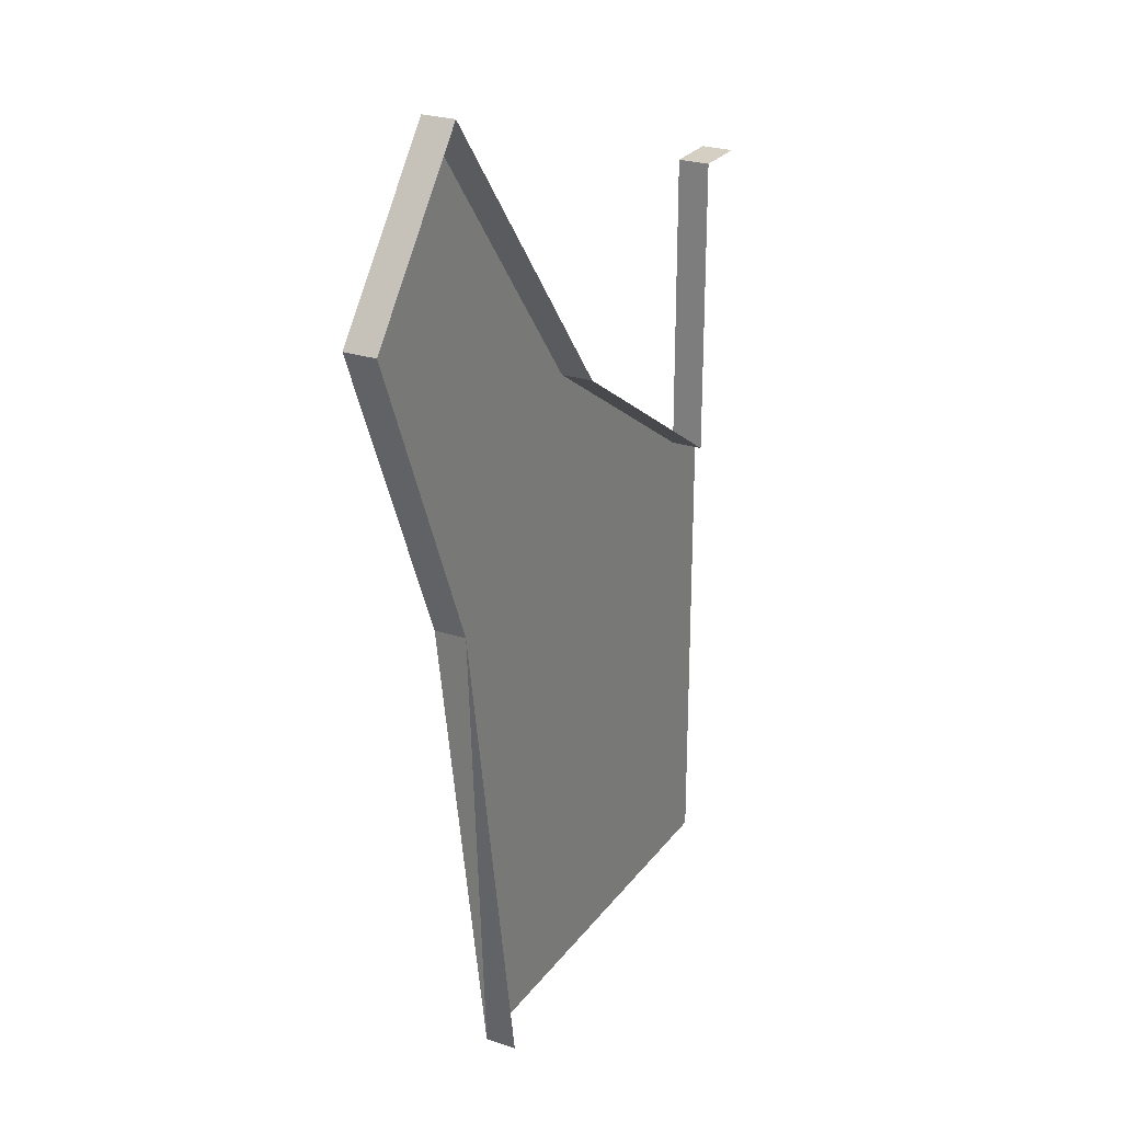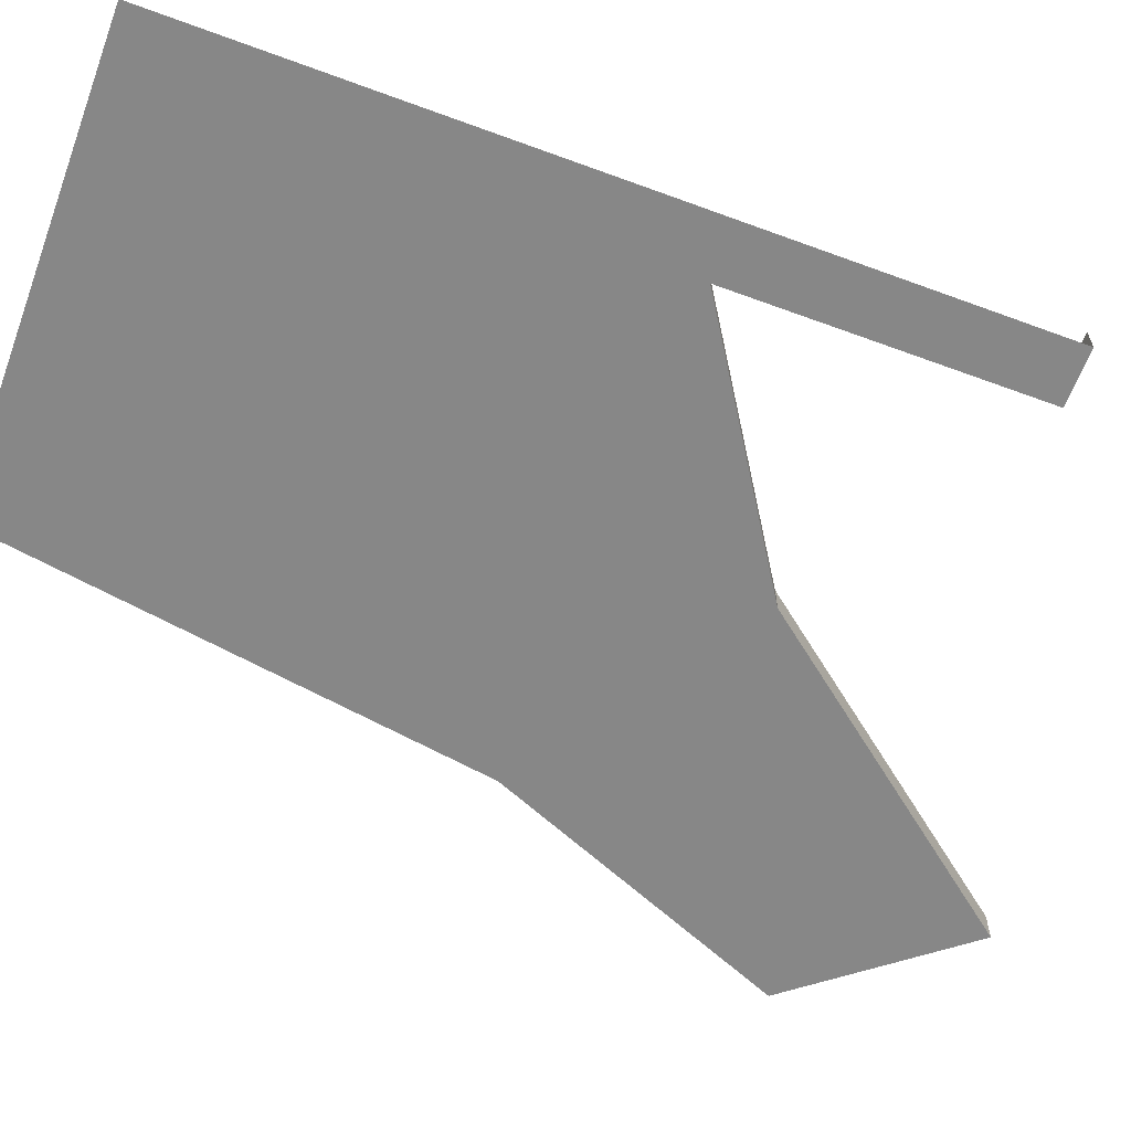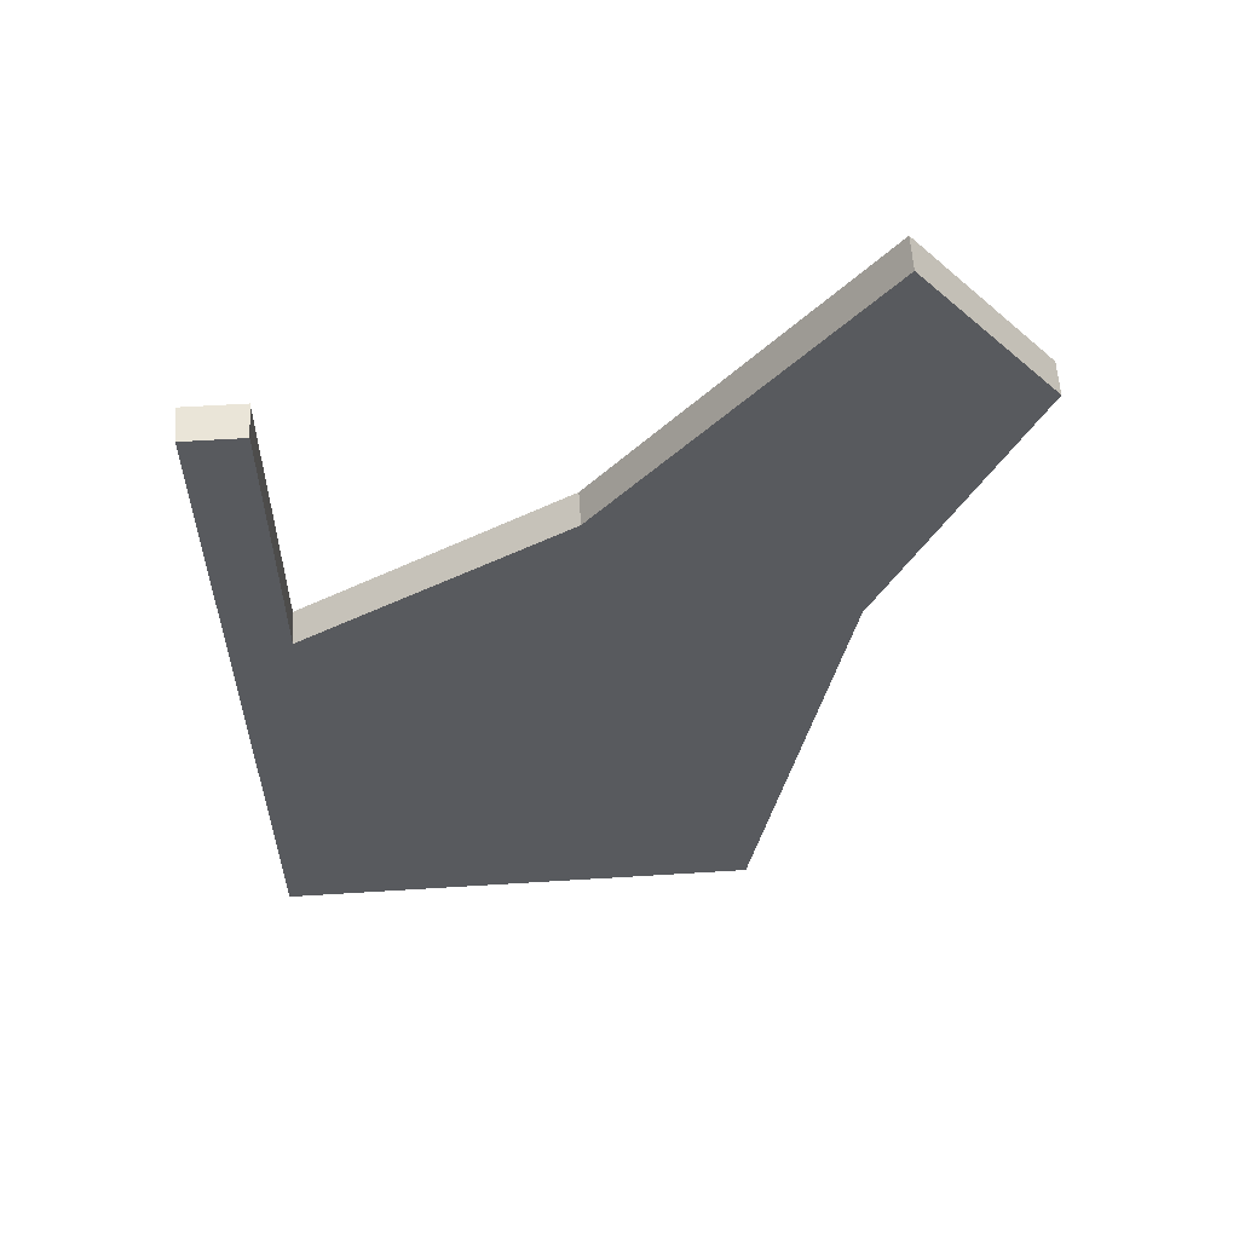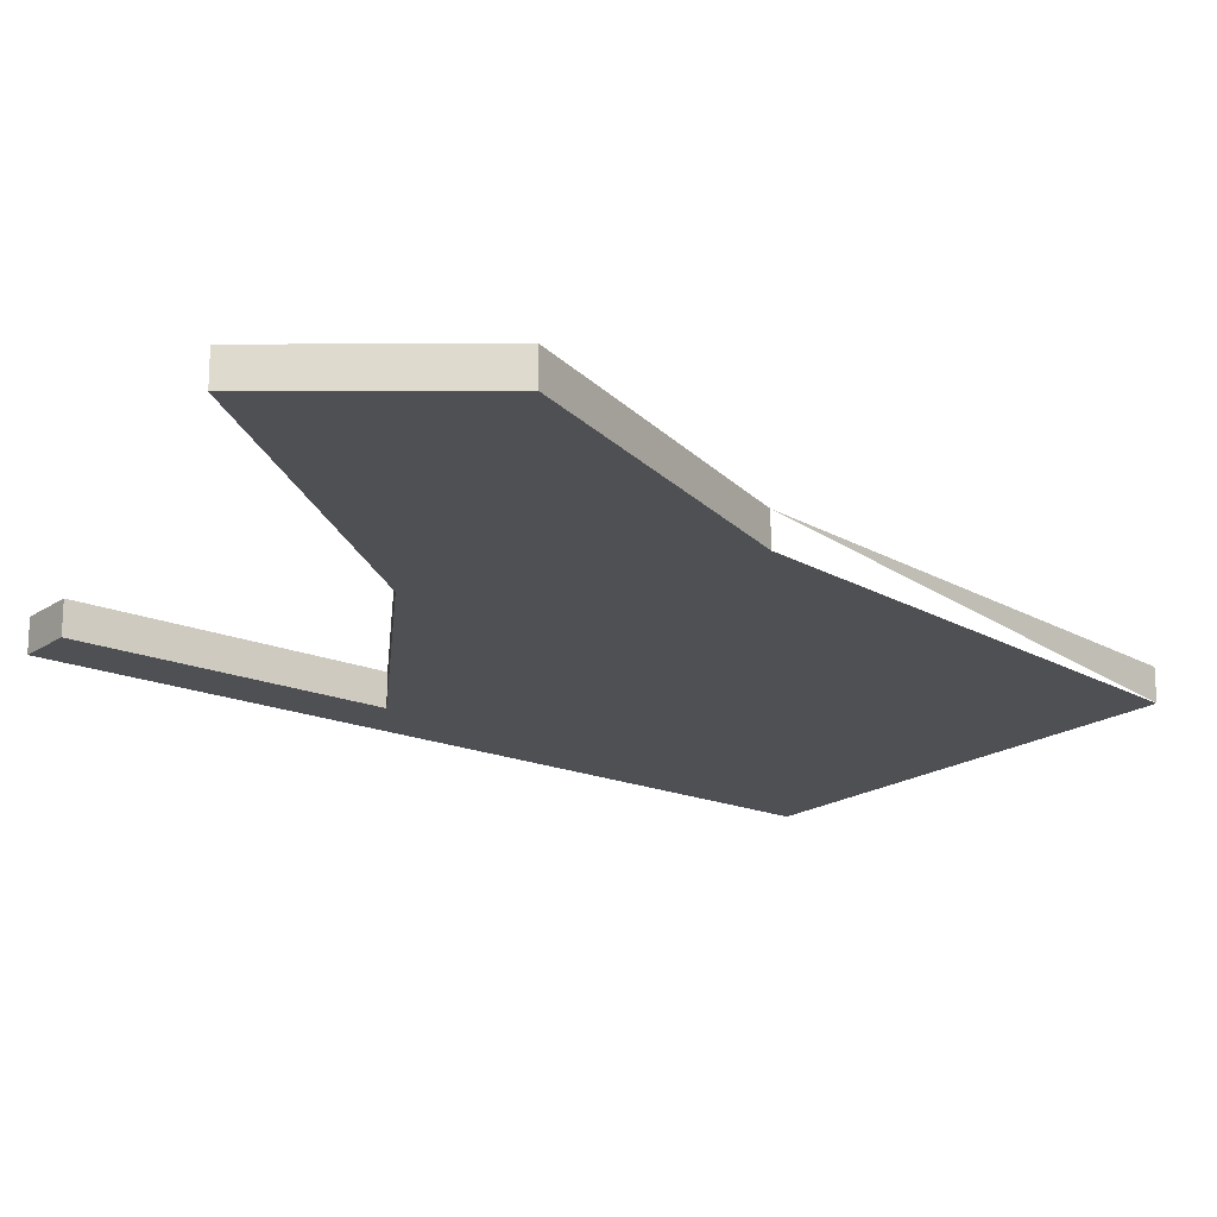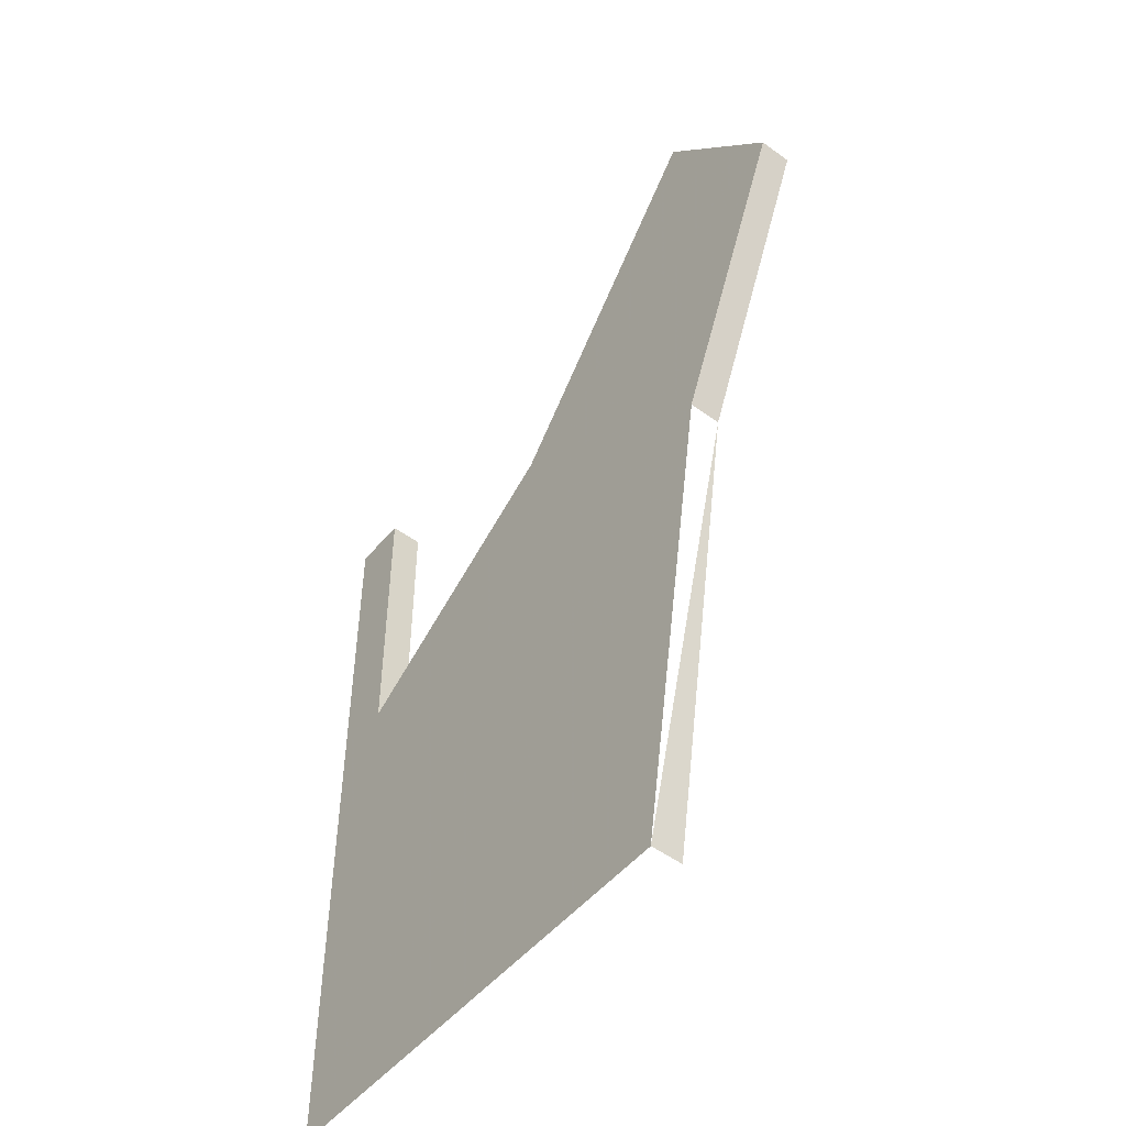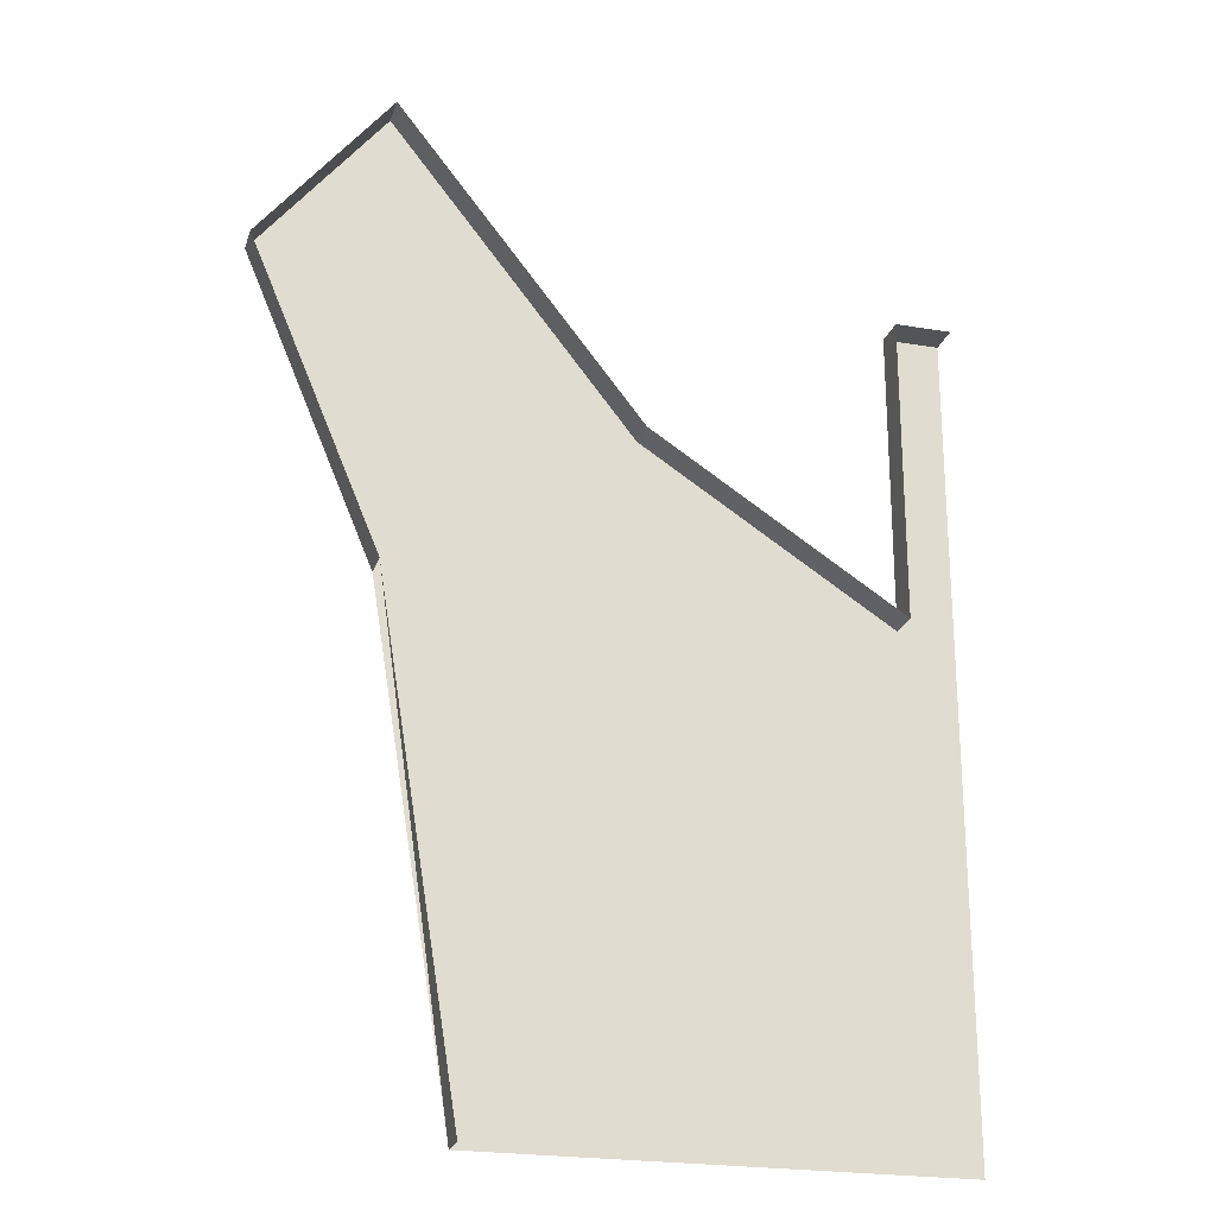
<metadata>
{"format":"obj","ext":"obj","renderer":"f3d","projection":"perspective","resolution":1024,"background":"white","views":[{"elev":25.5,"azim":118.0,"up":"+Z"},{"elev":-62.5,"azim":-110.5,"up":"+Y"},{"elev":58.8,"azim":-3.7,"up":"+Z"},{"elev":-19.0,"azim":51.8,"up":"+Y"},{"elev":-51.0,"azim":51.5,"up":"+Z"},{"elev":-23.2,"azim":164.1,"up":"+Z"}]}
</metadata>
<code>
o ground_decor/111
v -57 -4 -2
v -57 -4 36
v -64 -4 36
v -64 -4 -2
v -50 -4 -64
v -26 -4 18
v -26 0 18
v -57 0 -2
v -57 0 36
v -64 0 36
v 4 -4 -2
v 20 -4 36
v 4 -4 56
v 4 0 56
v -6 -4 -64
v -64 -4 -64
v 4 0 -2
v -6 0 -64
v 20 0 36
f 1 2 3
f 1 3 4
f 1 4 5
f 1 5 6
f 1 6 7
f 1 7 8
f 1 8 9
f 1 9 2
f 2 9 3
f 3 9 10
f 6 11 12
f 6 12 13
f 6 13 14
f 6 14 7
f 6 15 11
f 15 6 5
f 4 16 5
f 17 15 15
f 17 15 18
f 17 19 12
f 17 12 11
f 19 14 13
f 19 13 12

</code>
